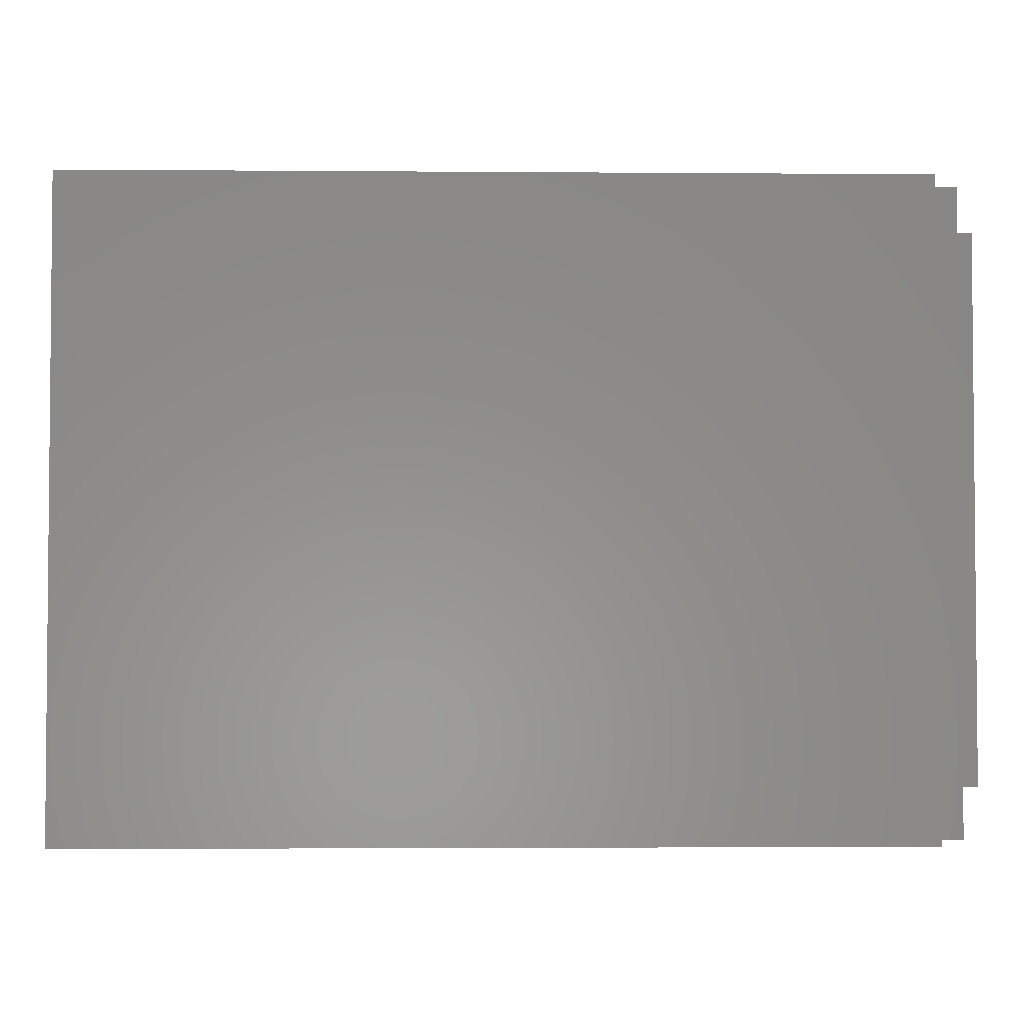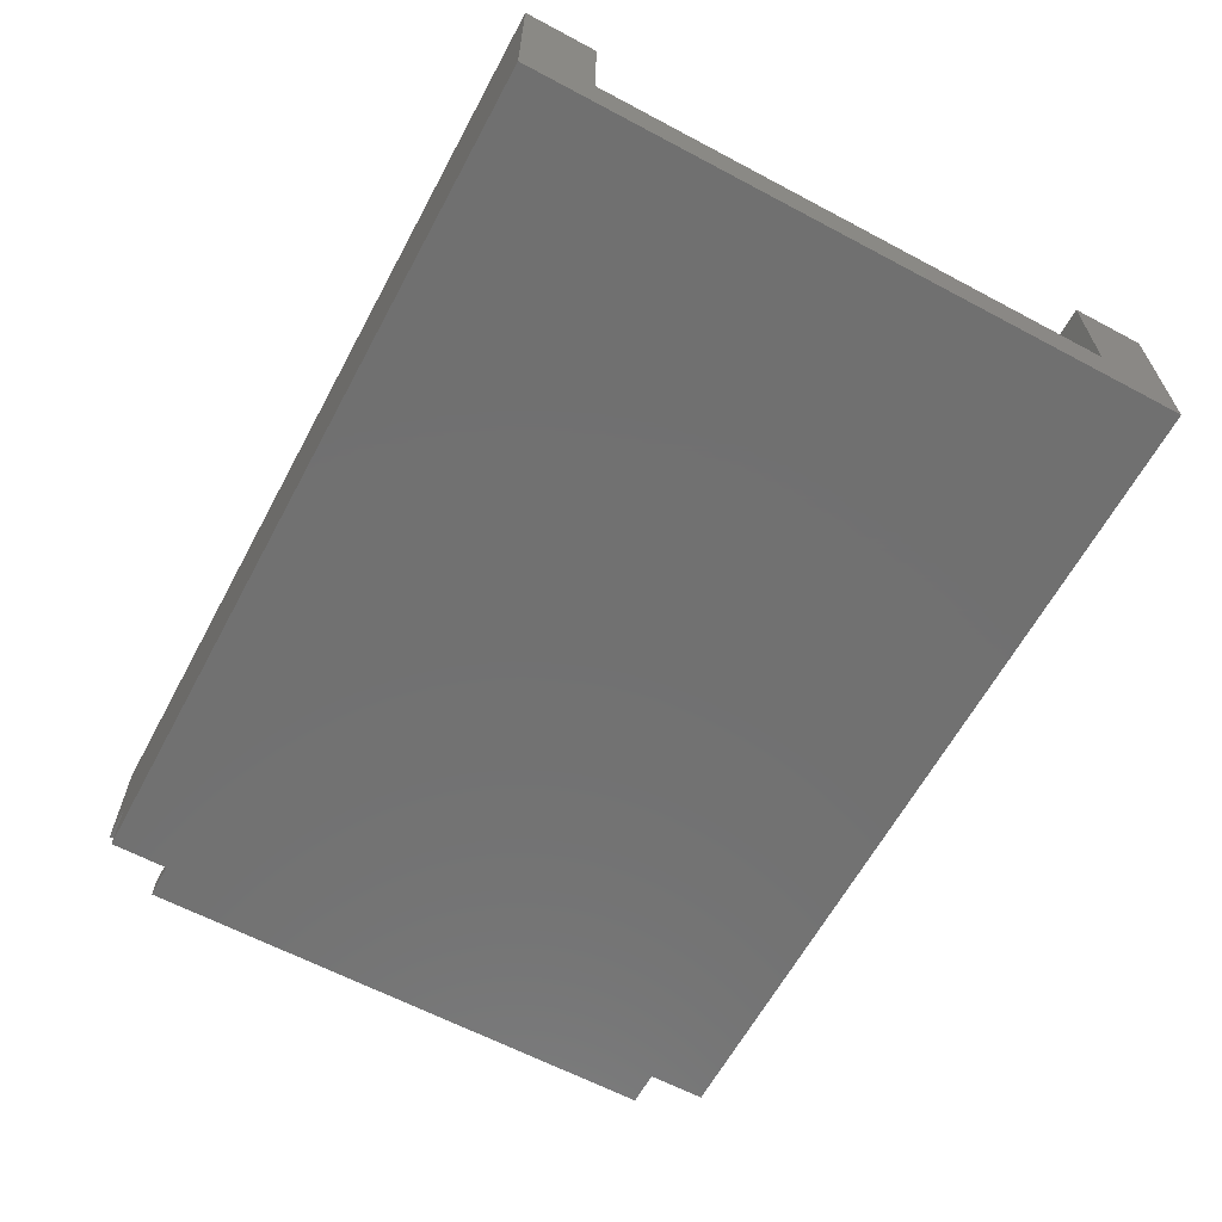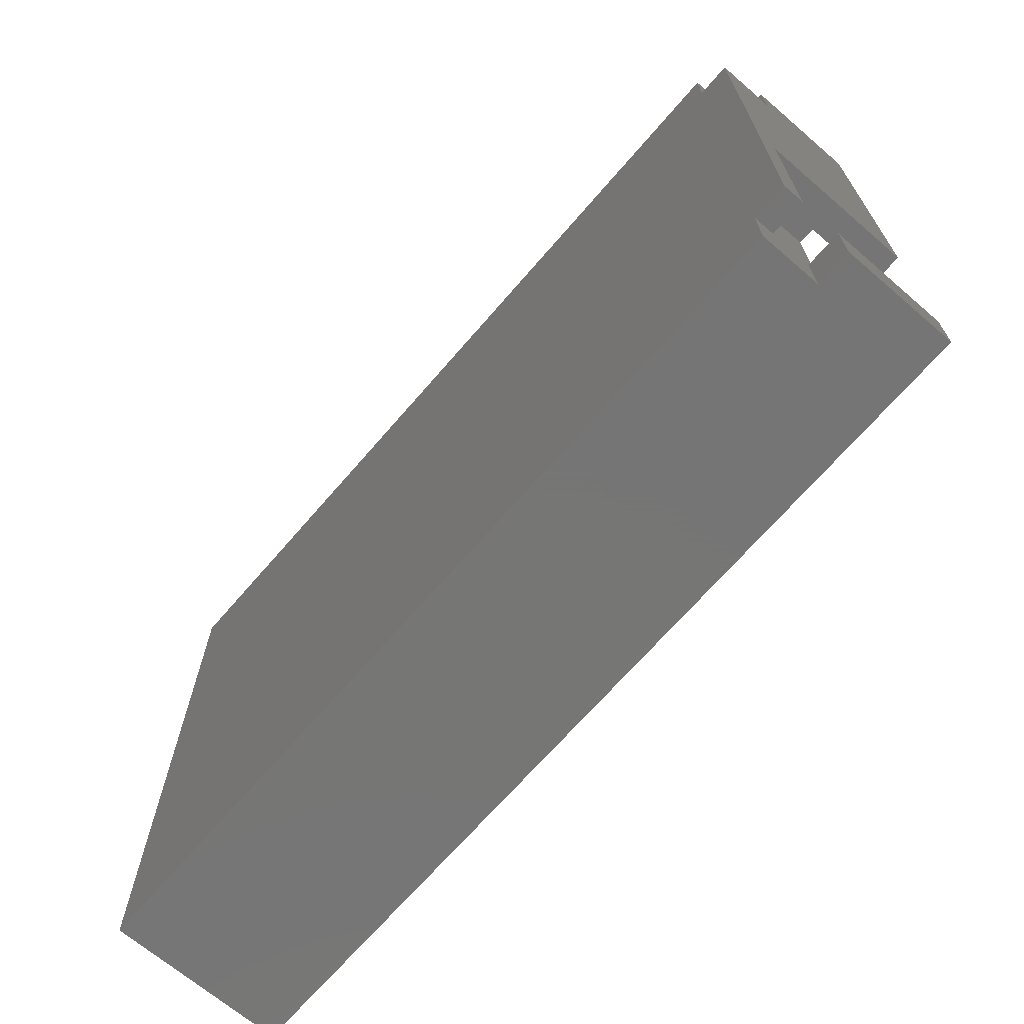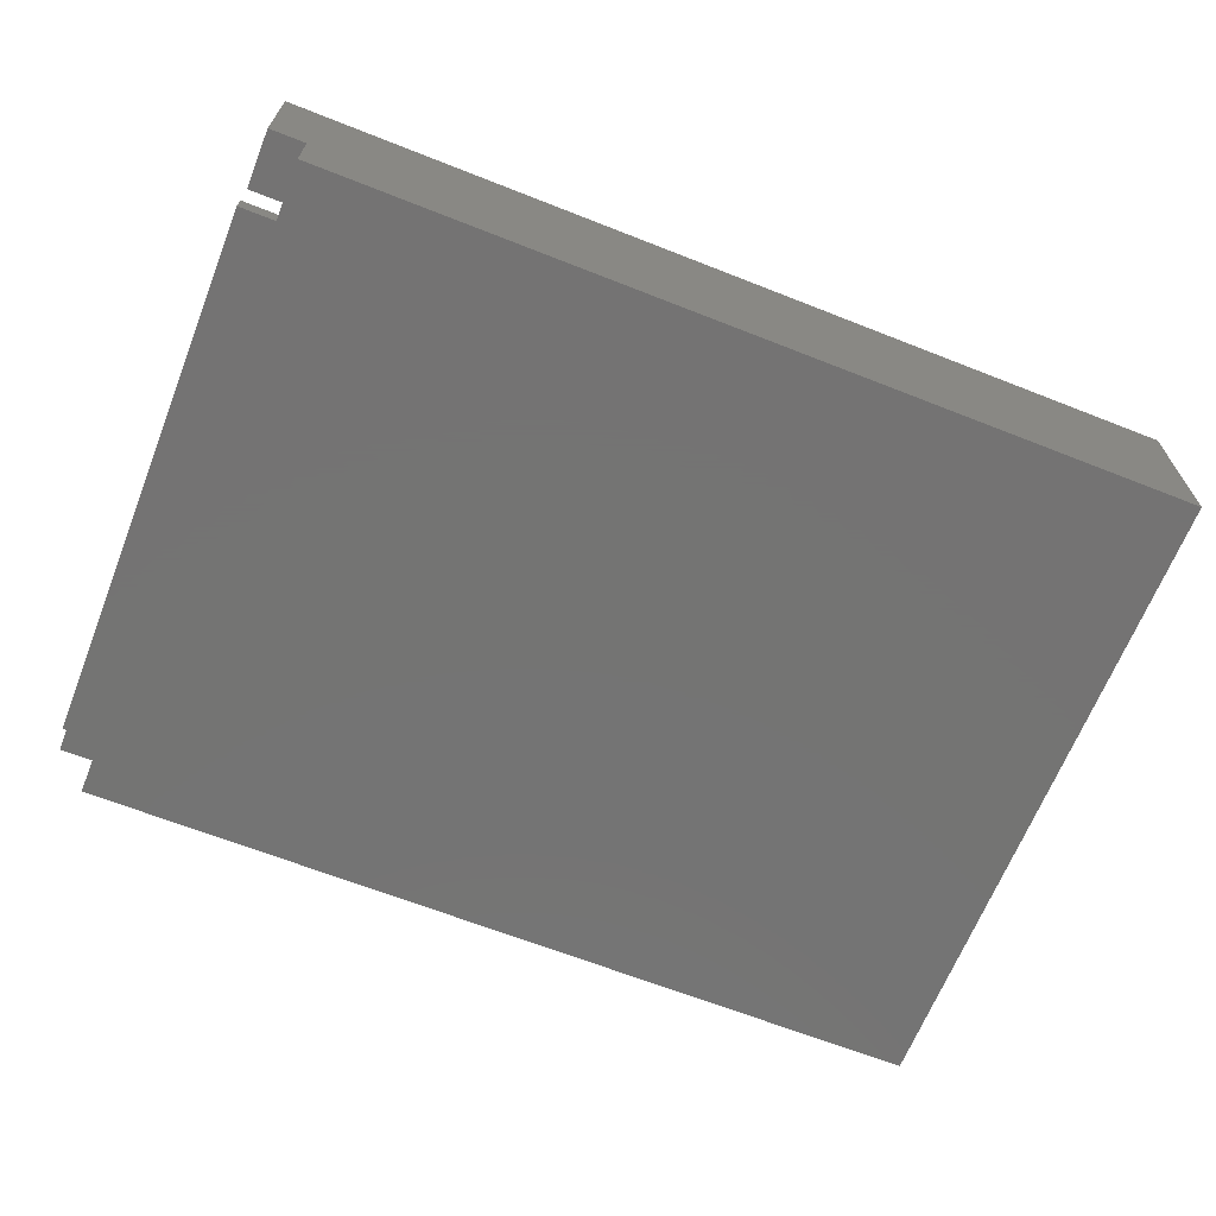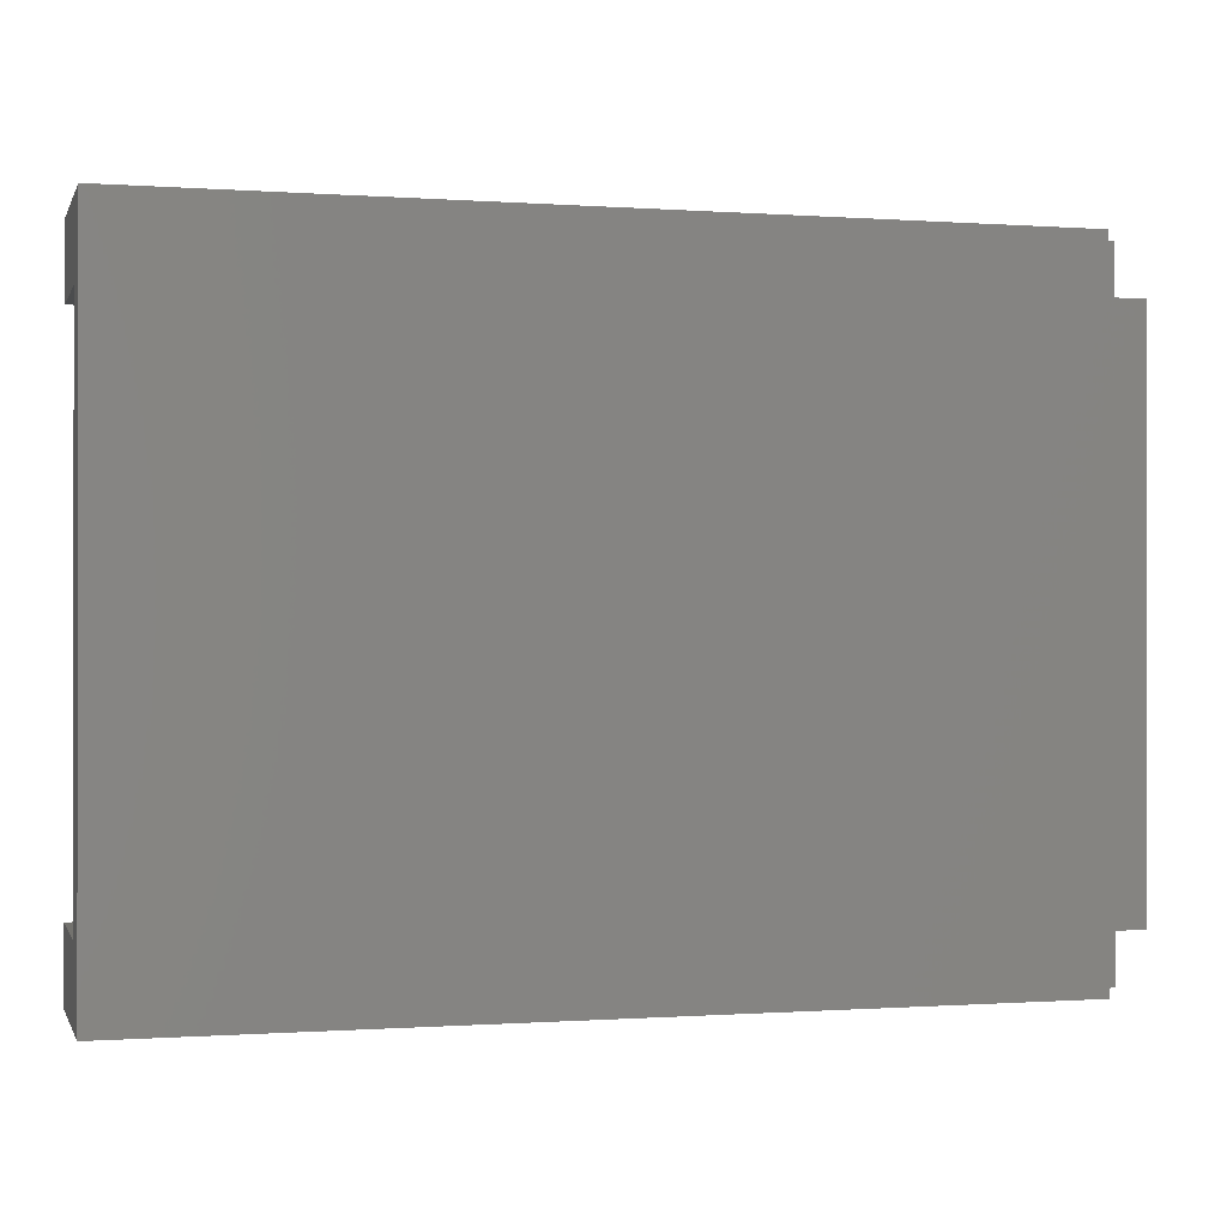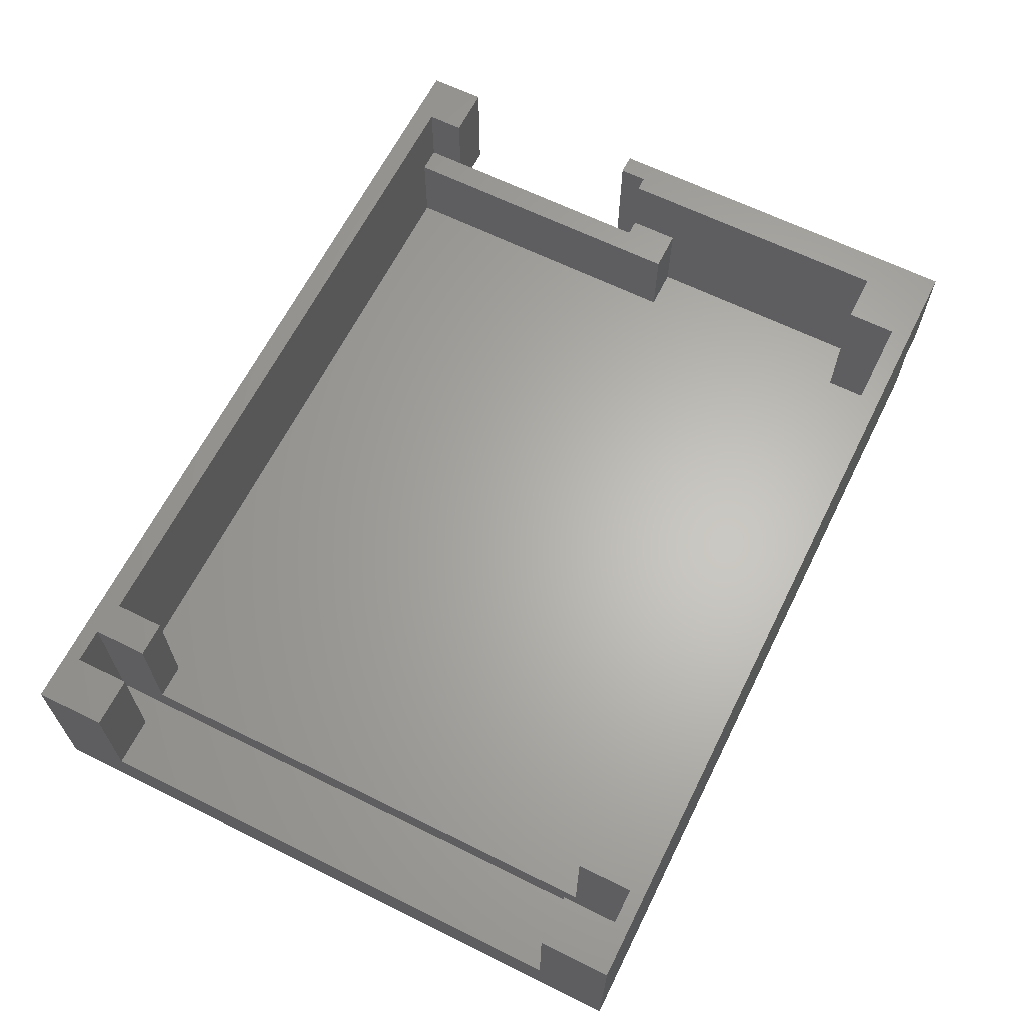
<metadata>
{"format":"stl","ext":"stl","renderer":"f3d","projection":"perspective","resolution":1024,"background":"white","views":[{"elev":-3.0,"azim":178.5,"up":"+Y"},{"elev":-62.8,"azim":61.7,"up":"+Z"},{"elev":-68.1,"azim":-130.7,"up":"+Y"},{"elev":-66.0,"azim":-21.6,"up":"+Z"},{"elev":-0.4,"azim":164.7,"up":"+Y"},{"elev":64.2,"azim":116.5,"up":"+Z"}]}
</metadata>
<code>
# stl→obj: 78 verts, 152 faces
v 111.5 6.41 2.642
v 108.9 31.96 2.642
v 108.9 6.41 2.642
v 111.5 31.96 2.642
v 107.2 3.616 8.89
v 108.9 3.616 1.016
v 107.2 3.616 1.016
v 108.9 3.616 8.89
v 111.5 31.96 8.89
v 108.9 31.96 8.89
v 66.78 2.854 8.89
v 69.37 3.87 8.89
v 66.78 5.73 8.89
v 111.5 2.854 8.89
v 105.4 3.87 8.89
v 105.4 6.41 8.89
v 108.9 6.41 8.89
v 111.5 6.41 8.89
v 107.2 6.41 8.89
v 69.37 5.73 8.89
v 105.4 34.5 8.89
v 105.4 31.96 2.642
v 105.4 31.96 8.89
v 105.4 3.87 1.016
v 105.4 6.41 2.642
v 105.4 34.5 1.016
v 68.55 5.73 3.048
v 66.78 2.854 3.048
v 66.78 5.73 3.048
v 68.55 2.854 3.048
v 71.07 34.5 1.016
v 71.07 34.5 8.89
v 68.55 35.52 3.048
v 68.55 32.62 0
v 68.55 32.62 3.048
v 68.55 35.52 0
v 69.37 5.73 5.334
v 68.55 5.73 1.016
v 69.37 5.73 1.016
v 71.07 31.96 8.89
v 68.53 31.96 1.016
v 71.07 31.96 1.016
v 68.53 31.96 8.89
v 68.53 19.88 5.334
v 68.53 19.88 1.016
v 68.53 17.34 8.89
v 68.53 17.34 5.334
v 111.5 2.854 0
v 111.5 35.52 0
v 111.5 35.52 8.89
v 68.55 2.854 0
v 66.78 35.52 8.89
v 66.78 35.52 3.048
v 69.37 3.87 5.334
v 68.55 5.73 0
v 107.2 6.41 2.642
v 107.2 31.96 2.642
v 107.2 31.96 8.89
v 70.64 3.87 5.334
v 70.64 3.87 1.016
v 66.78 32.62 3.048
v 66.78 32.62 0
v 66.78 5.73 0
v 69.37 17.34 5.334
v 69.37 17.34 1.016
v 66.78 15.95 1.016
v 66.78 5.73 1.016
v 67.79 15.95 1.016
v 67.79 17.34 1.016
v 70.64 19.88 1.016
v 70.64 19.88 5.334
v 67.79 17.34 8.89
v 67.79 15.95 8.89
v 66.78 15.95 8.89
v 108.9 34.76 8.89
v 107.2 34.76 1.016
v 108.9 34.76 1.016
v 107.2 34.76 8.89
f 1 2 3
f 2 1 4
f 5 6 7
f 6 5 8
f 9 2 4
f 2 9 10
f 11 12 13
f 12 11 14
f 12 14 15
f 15 14 5
f 15 5 16
f 5 14 8
f 8 14 17
f 17 14 18
f 19 16 5
f 20 13 12
f 21 22 23
f 24 25 26
f 25 24 15
f 25 15 16
f 26 25 22
f 26 22 21
f 17 1 3
f 1 17 18
f 27 28 29
f 28 27 30
f 21 31 26
f 31 21 32
f 33 34 35
f 34 33 36
f 13 27 29
f 27 13 37
f 37 13 20
f 38 37 39
f 37 38 27
f 40 41 42
f 41 40 43
f 41 44 45
f 44 46 47
f 46 44 43
f 43 44 41
f 48 1 14
f 1 48 49
f 1 49 4
f 4 49 9
f 9 49 50
f 18 14 1
f 14 51 48
f 51 14 30
f 30 14 28
f 28 14 11
f 52 33 53
f 33 49 36
f 49 33 50
f 50 33 52
f 37 12 54
f 12 37 20
f 27 51 30
f 51 27 55
f 55 27 38
f 31 40 42
f 40 31 32
f 56 22 25
f 22 56 57
f 57 23 22
f 23 57 58
f 12 59 54
f 60 15 24
f 15 60 59
f 15 59 12
f 61 34 62
f 34 61 35
f 49 34 36
f 34 49 55
f 55 49 51
f 51 49 48
f 34 63 62
f 63 34 55
f 33 61 53
f 61 33 35
f 64 39 37
f 39 64 65
f 38 66 67
f 66 38 68
f 68 38 69
f 69 38 65
f 65 38 39
f 44 70 45
f 70 44 71
f 70 59 60
f 59 70 71
f 24 70 60
f 70 24 42
f 42 24 31
f 31 24 26
f 70 41 45
f 41 70 42
f 59 37 54
f 37 59 64
f 64 44 47
f 44 64 71
f 71 64 59
f 65 72 69
f 72 65 47
f 47 65 64
f 72 47 46
f 73 66 68
f 66 73 74
f 11 29 28
f 29 11 13
f 52 66 74
f 66 52 61
f 61 52 53
f 66 63 67
f 63 66 62
f 62 66 61
f 38 63 55
f 63 38 67
f 69 73 68
f 73 69 72
f 75 76 77
f 76 75 78
f 16 56 25
f 56 16 19
f 7 56 5
f 56 7 76
f 56 76 57
f 57 76 58
f 58 76 78
f 19 5 56
f 58 21 23
f 9 75 10
f 73 52 74
f 52 73 72
f 52 72 43
f 52 43 32
f 52 32 50
f 43 72 46
f 32 43 40
f 50 32 21
f 50 21 78
f 78 21 58
f 50 78 75
f 50 75 9
f 6 76 7
f 76 6 77
f 75 2 10
f 17 6 8
f 6 17 3
f 6 3 77
f 77 3 2
f 77 2 75

</code>
